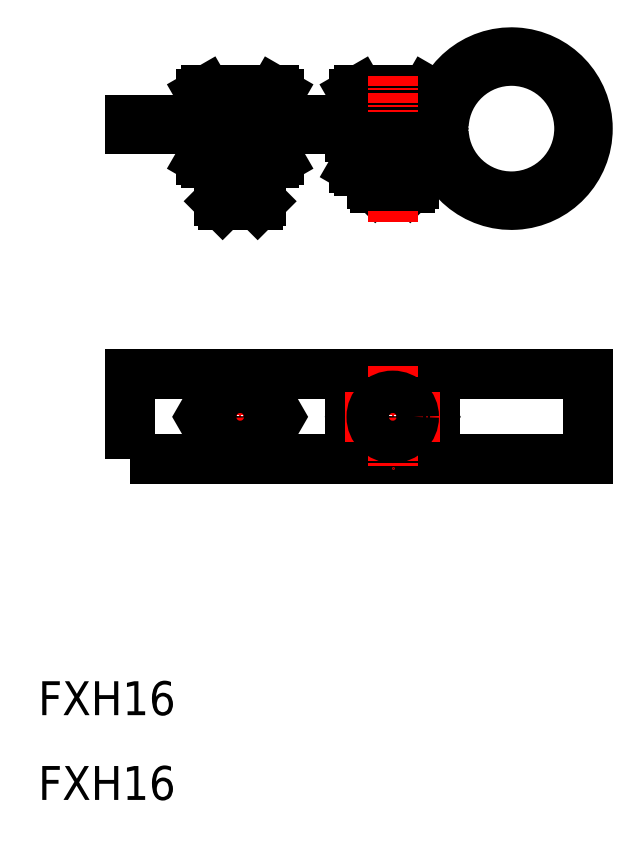
<metadata>
{"format":"dxf","ext":"dxf","renderer":"ezdxf+matplotlib","layout":"modelspace","background":"white","min_lineweight":24,"dpi":150}
</metadata>
<code>
0
SECTION
2
ENTITIES
0
INSERT
8
0
2
*U2
10
0
20
0
30
0
0
TEXT
8
0
10
-2084
20
-456.6
30
0
40
4
1
FXH16
0
LINE
8
0
10
-2073
20
-386.4
30
0
11
-2073
21
-387.4
31
0
0
LINE
8
0
10
-2073
20
-387.4
30
0
11
-2037
21
-387.4
31
0
0
LINE
8
0
10
-2073
20
-386.4
30
0
11
-2037
21
-386.4
31
0
0
LINE
8
0
10
-2047
20
-388.4
30
0
11
-2037
21
-388.4
31
0
0
POLYLINE
8
0
66
     1
10
0
20
0
30
0
70
     1
0
VERTEX
8
0
10
-2073
20
-426.4
30
0
0
VERTEX
8
0
10
-2019
20
-426.4
30
0
0
VERTEX
8
0
10
-2019
20
-416.4
30
0
0
VERTEX
8
0
10
-2073
20
-416.4
30
0
0
SEQEND
8
0
0
ARC
8
0
10
-2028
20
-387.4
30
0
40
8
50
183.4
51
176.6
0
ARC
8
0
10
-2028
20
-387.4
30
0
40
9
50
186.4
51
173.6
0
ARC
8
0
10
-2037
20
-387.9
30
0
40
0.5
50
3.372
51
90
0
ARC
8
0
10
-2037
20
-386.9
30
0
40
0.5
50
270
51
356.6
0
LINE
8
0
10
-2047
20
-387.4
30
0
11
-2047
21
-388.4
31
0
0
LINE
8
0
10
-2037
20
-426.4
30
0
11
-2037
21
-416.4
31
0
0
LINE
8
0
10
-2047
20
-426.4
30
0
11
-2047
21
-416.4
31
0
0
LINE
8
CENTER
10
-2055
20
-421.4
30
0
11
-2066
21
-421.4
31
0
0
LINE
8
CENTER
10
-2060
20
-415.4
30
0
11
-2060
21
-427.4
31
0
0
POLYLINE
8
0
66
     1
10
0
20
0
30
0
70
     1
0
VERTEX
8
0
10
-2058
20
-425.4
30
0
0
VERTEX
8
0
10
-2056
20
-421.4
30
0
0
VERTEX
8
0
10
-2058
20
-417.4
30
0
0
VERTEX
8
0
10
-2063
20
-417.4
30
0
0
VERTEX
8
0
10
-2065
20
-421.4
30
0
0
VERTEX
8
0
10
-2063
20
-425.4
30
0
0
SEQEND
8
0
0
CIRCLE
8
0
10
-2060
20
-421.4
30
0
40
4
0
CIRCLE
8
0
10
-2042
20
-421.4
30
0
40
4
0
POLYLINE
8
0
66
     1
10
0
20
0
30
0
70
     1
0
VERTEX
8
0
10
-2040
20
-425.4
30
0
0
VERTEX
8
0
10
-2038
20
-421.4
30
0
0
VERTEX
8
0
10
-2040
20
-417.4
30
0
0
VERTEX
8
0
10
-2045
20
-417.4
30
0
0
VERTEX
8
0
10
-2047
20
-421.4
30
0
0
VERTEX
8
0
10
-2045
20
-425.4
30
0
0
SEQEND
8
0
0
LINE
8
CENTER
10
-2042
20
-415.4
30
0
11
-2042
21
-427.4
31
0
0
LINE
8
CENTER
10
-2037
20
-421.4
30
0
11
-2048
21
-421.4
31
0
0
CIRCLE
8
0
10
-2042
20
-421.4
30
0
40
2.5
0
CIRCLE
8
0
10
-2060
20
-421.4
30
0
40
2.5
0
LINE
8
CENTER
10
-2060
20
-398.4
30
0
11
-2060
21
-380.9
31
0
0
LINE
8
0
10
-2065
20
-383.2
30
0
11
-2065
21
-386.4
31
0
0
LINE
8
0
10
-2063
20
-383.2
30
0
11
-2063
21
-386.4
31
0
0
LINE
8
0
10
-2058
20
-383.2
30
0
11
-2058
21
-386.4
31
0
0
LINE
8
0
10
-2056
20
-383.2
30
0
11
-2056
21
-386.4
31
0
0
LINE
8
0
10
-2056
20
-382.9
30
0
11
-2064
21
-382.9
31
0
0
ARC
8
0
10
-2060
20
-390.5
30
0
40
7.643
50
72.41
51
107.6
0
ARC
8
0
10
-2057
20
-384.9
30
0
40
2.045
50
55.62
51
124.4
0
LINE
8
0
10
-2056
20
-382.9
30
0
11
-2056
21
-383.2
31
0
0
LINE
8
0
10
-2064
20
-382.9
30
0
11
-2065
21
-383.2
31
0
0
ARC
8
0
10
-2064
20
-384.9
30
0
40
2.045
50
55.62
51
124.4
0
LINE
8
0
10
-2058
20
-386.4
30
0
11
-2058
21
-387.4
31
0
0
LINE
8
0
10
-2063
20
-386.4
30
0
11
-2063
21
-387.4
31
0
0
LINE
8
0
10
-2062
20
-396.4
30
0
11
-2058
21
-396.4
31
0
0
LINE
8
0
10
-2063
20
-395.9
30
0
11
-2058
21
-395.9
31
0
0
LINE
8
0
10
-2058
20
-395.9
30
0
11
-2058
21
-396.4
31
0
0
LINE
8
0
10
-2063
20
-395.9
30
0
11
-2062
21
-396.4
31
0
0
LINE
8
0
10
-2064
20
-391.4
30
0
11
-2056
21
-391.4
31
0
0
ARC
8
0
10
-2060
20
-383.7
30
0
40
7.643
50
252.4
51
287.6
0
LINE
8
0
10
-2063
20
-391
30
0
11
-2063
21
-387.4
31
0
0
LINE
8
0
10
-2065
20
-391
30
0
11
-2065
21
-387.4
31
0
0
LINE
8
0
10
-2064
20
-391.4
30
0
11
-2065
21
-391
31
0
0
ARC
8
0
10
-2064
20
-389.3
30
0
40
2.045
50
235.6
51
304.4
0
LINE
8
0
10
-2056
20
-391.4
30
0
11
-2056
21
-391
31
0
0
ARC
8
0
10
-2057
20
-389.3
30
0
40
2.045
50
235.6
51
304.4
0
LINE
8
0
10
-2058
20
-391
30
0
11
-2058
21
-387.4
31
0
0
LINE
8
0
10
-2056
20
-391
30
0
11
-2056
21
-387.4
31
0
0
LINE
8
0
10
-2045
20
-393.9
30
0
11
-2044
21
-394.4
31
0
0
LINE
8
0
10
-2040
20
-393.9
30
0
11
-2040
21
-394.4
31
0
0
LINE
8
0
10
-2045
20
-393.9
30
0
11
-2040
21
-393.9
31
0
0
LINE
8
0
10
-2044
20
-394.4
30
0
11
-2040
21
-394.4
31
0
0
LINE
8
0
10
-2045
20
-386.4
30
0
11
-2045
21
-387.4
31
0
0
LINE
8
0
10
-2040
20
-386.4
30
0
11
-2040
21
-387.4
31
0
0
ARC
8
0
10
-2046
20
-384.9
30
0
40
2.045
50
55.62
51
124.4
0
LINE
8
0
10
-2046
20
-382.9
30
0
11
-2047
21
-383.2
31
0
0
LINE
8
0
10
-2038
20
-382.9
30
0
11
-2038
21
-383.2
31
0
0
ARC
8
0
10
-2039
20
-384.9
30
0
40
2.045
50
55.62
51
124.4
0
ARC
8
0
10
-2042
20
-390.5
30
0
40
7.643
50
72.41
51
107.6
0
LINE
8
0
10
-2038
20
-382.9
30
0
11
-2046
21
-382.9
31
0
0
LINE
8
0
10
-2038
20
-383.2
30
0
11
-2038
21
-386.4
31
0
0
LINE
8
0
10
-2040
20
-383.2
30
0
11
-2040
21
-386.4
31
0
0
LINE
8
0
10
-2045
20
-383.2
30
0
11
-2045
21
-386.4
31
0
0
LINE
8
0
10
-2047
20
-383.2
30
0
11
-2047
21
-386.4
31
0
0
LINE
8
CENTER
10
-2042
20
-398.4
30
0
11
-2042
21
-380.9
31
0
0
LINE
8
0
10
-2038
20
-392
30
0
11
-2038
21
-388.4
31
0
0
LINE
8
0
10
-2040
20
-392
30
0
11
-2040
21
-388.4
31
0
0
ARC
8
0
10
-2039
20
-390.3
30
0
40
2.045
50
235.6
51
304.4
0
LINE
8
0
10
-2038
20
-392.4
30
0
11
-2038
21
-392
31
0
0
ARC
8
0
10
-2046
20
-390.3
30
0
40
2.045
50
235.6
51
304.4
0
LINE
8
0
10
-2046
20
-392.4
30
0
11
-2047
21
-392
31
0
0
LINE
8
0
10
-2047
20
-392
30
0
11
-2047
21
-388.4
31
0
0
LINE
8
0
10
-2045
20
-392
30
0
11
-2045
21
-388.4
31
0
0
ARC
8
0
10
-2042
20
-384.7
30
0
40
7.643
50
252.4
51
287.6
0
LINE
8
0
10
-2046
20
-392.4
30
0
11
-2038
21
-392.4
31
0
0
LINE
8
0
10
-2063
20
-391.4
30
0
11
-2063
21
-395.9
31
0
0
LINE
8
0
10
-2058
20
-391.4
30
0
11
-2058
21
-395.9
31
0
0
LINE
8
0
10
-2045
20
-392.4
30
0
11
-2045
21
-393.9
31
0
0
LINE
8
0
10
-2040
20
-392.4
30
0
11
-2040
21
-393.9
31
0
0
TEXT
8
0
10
-2084
20
-466.6
30
0
40
4
1
FXH16
0
ENDSEC
0
EOF

</code>
